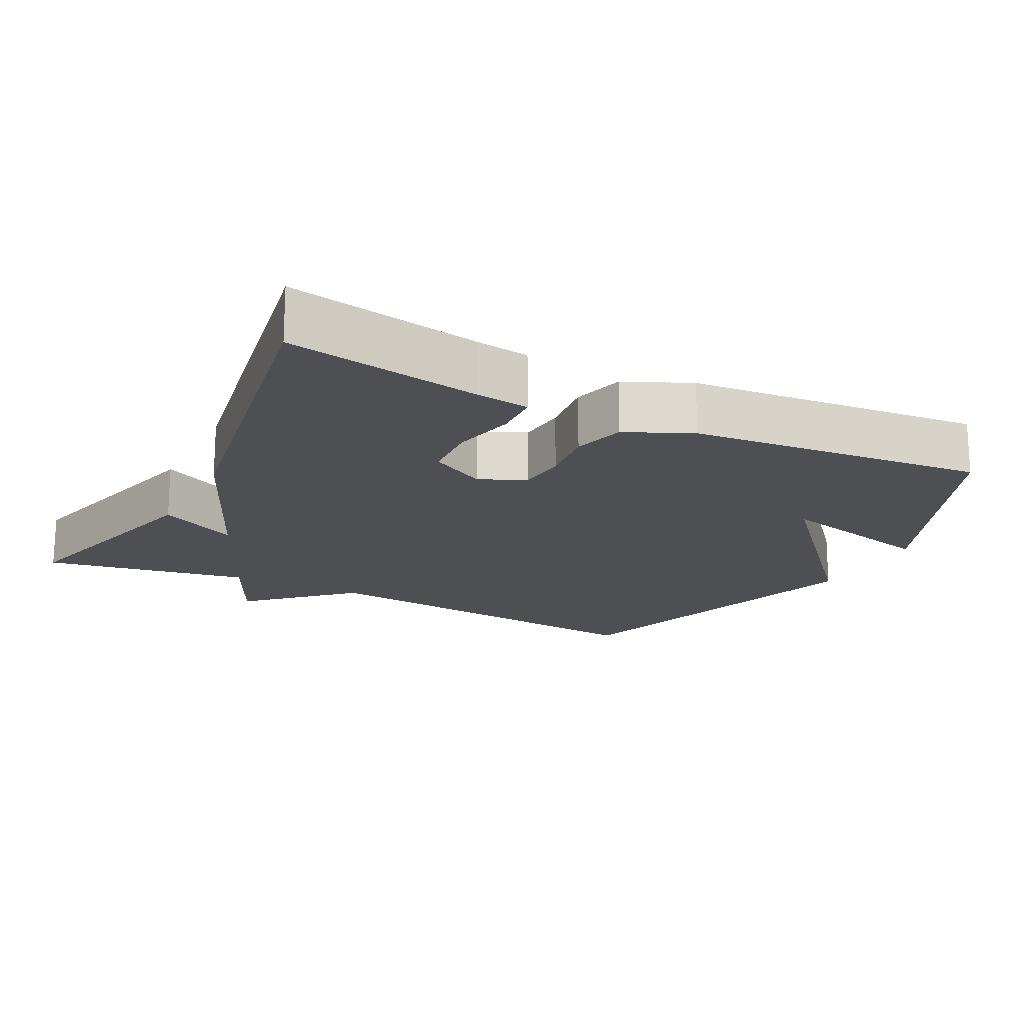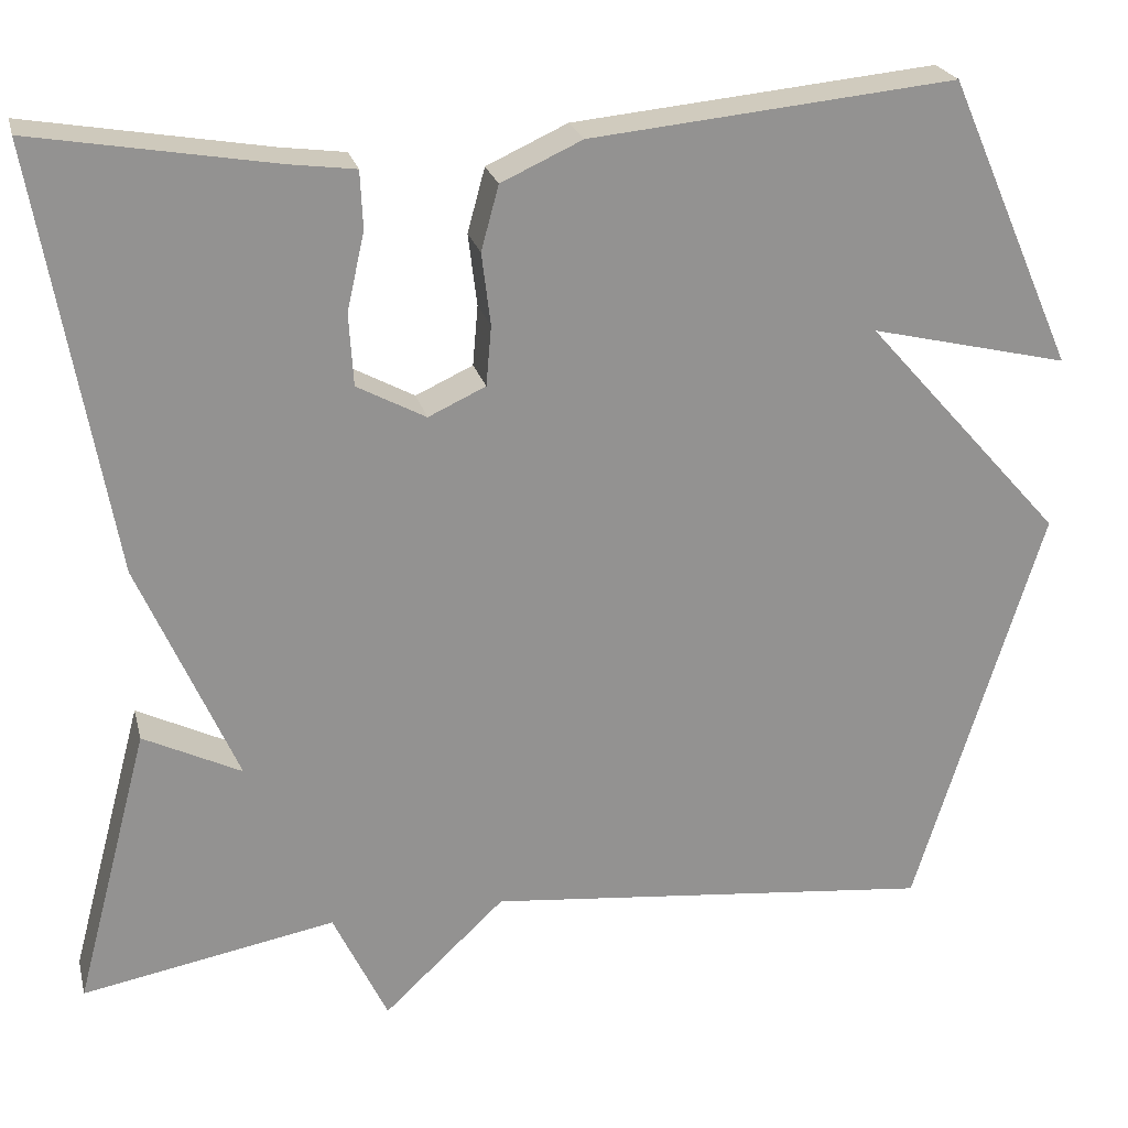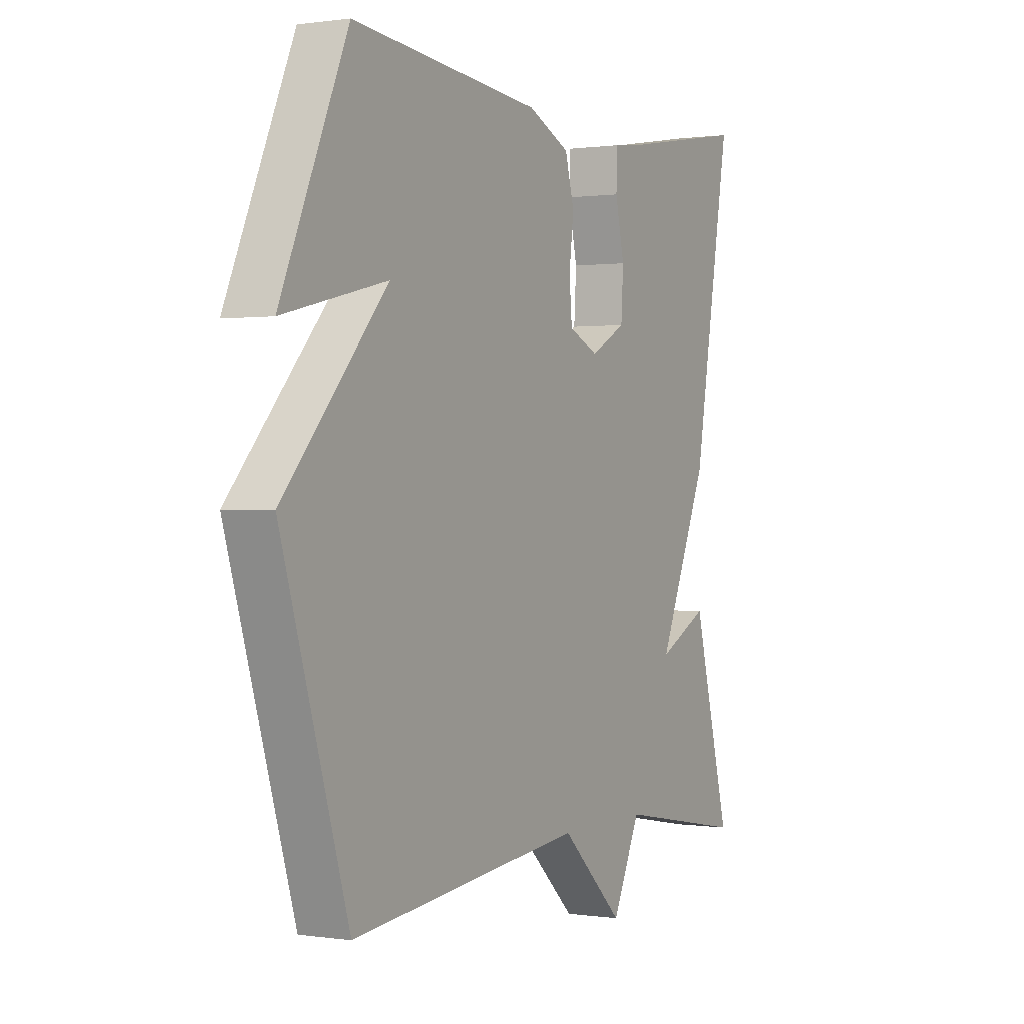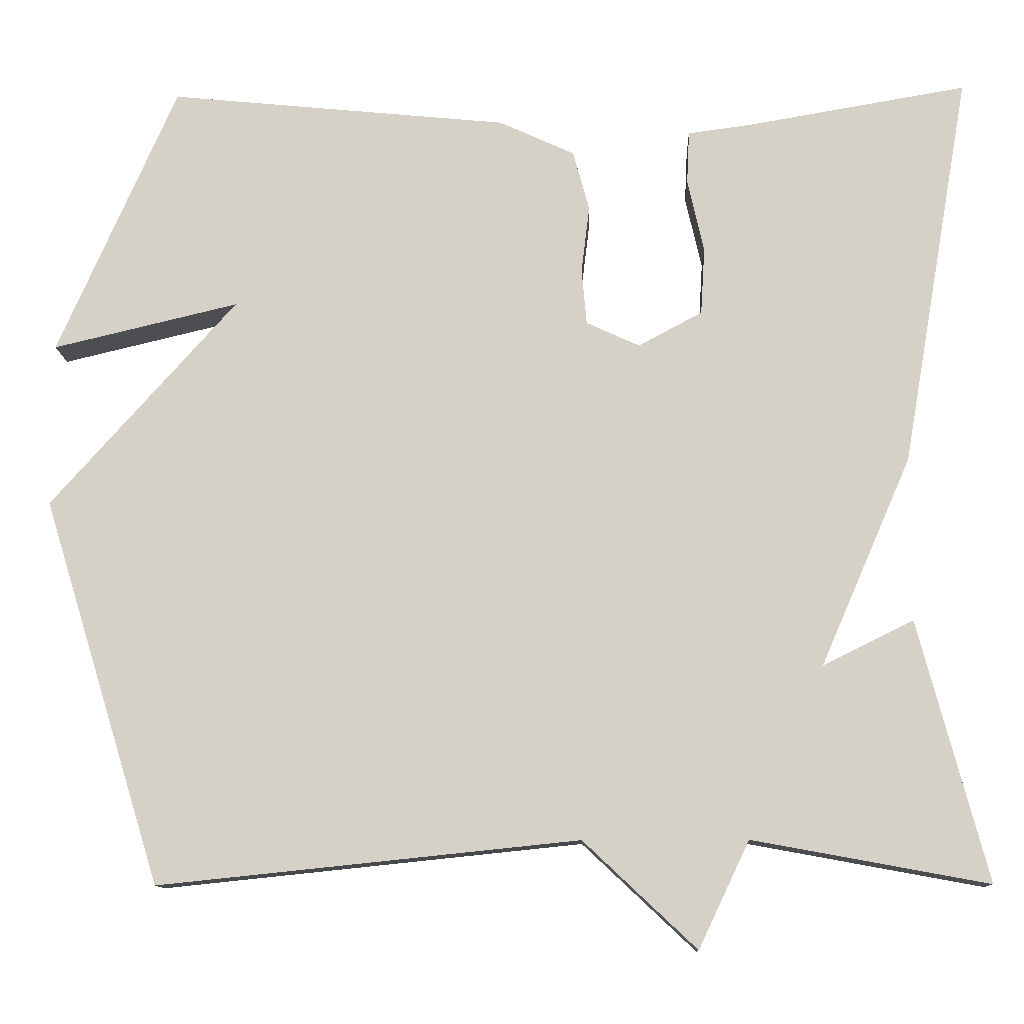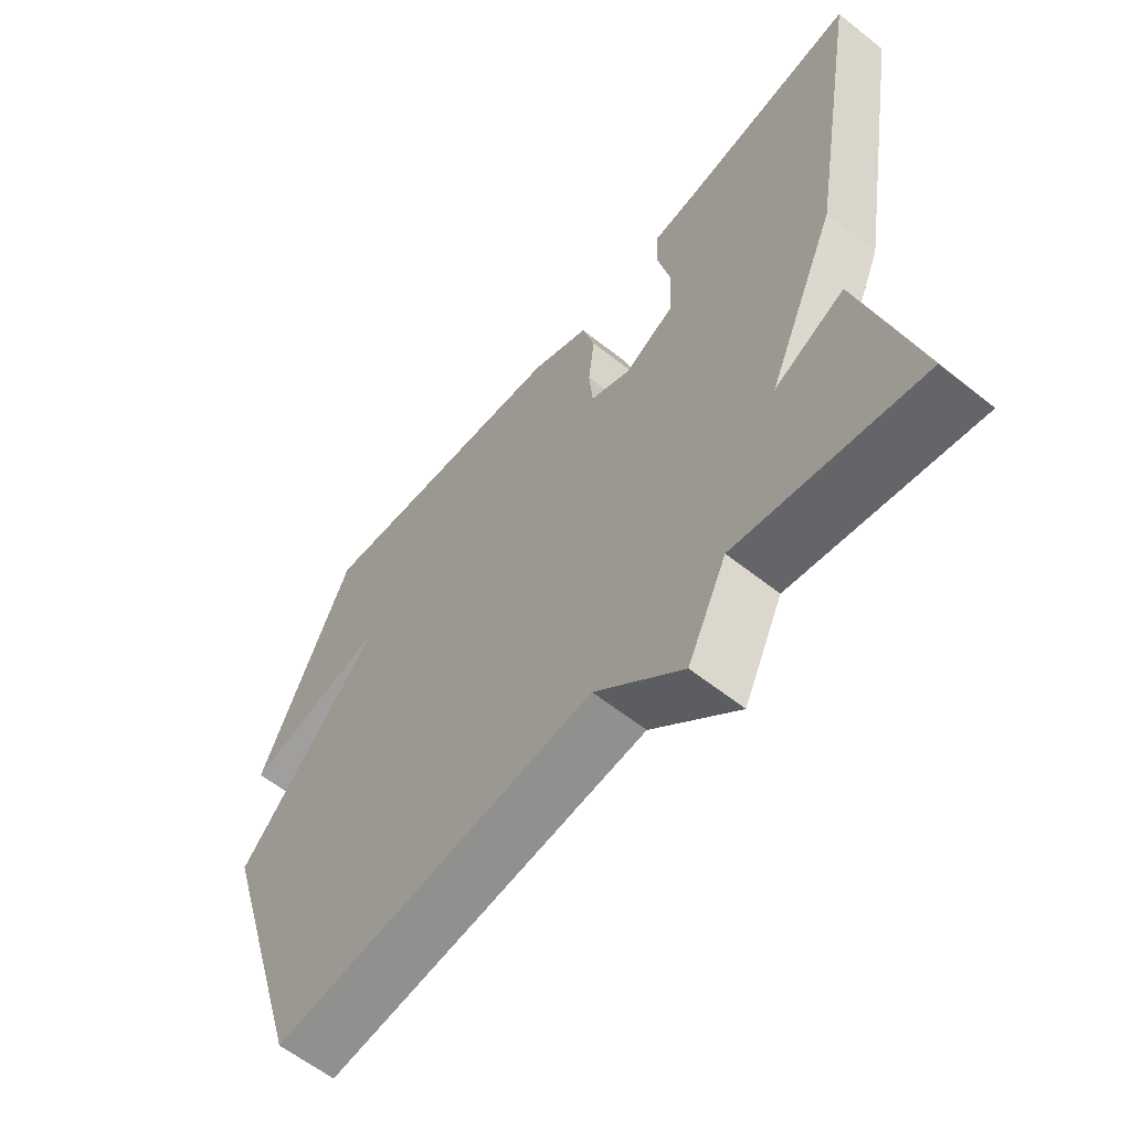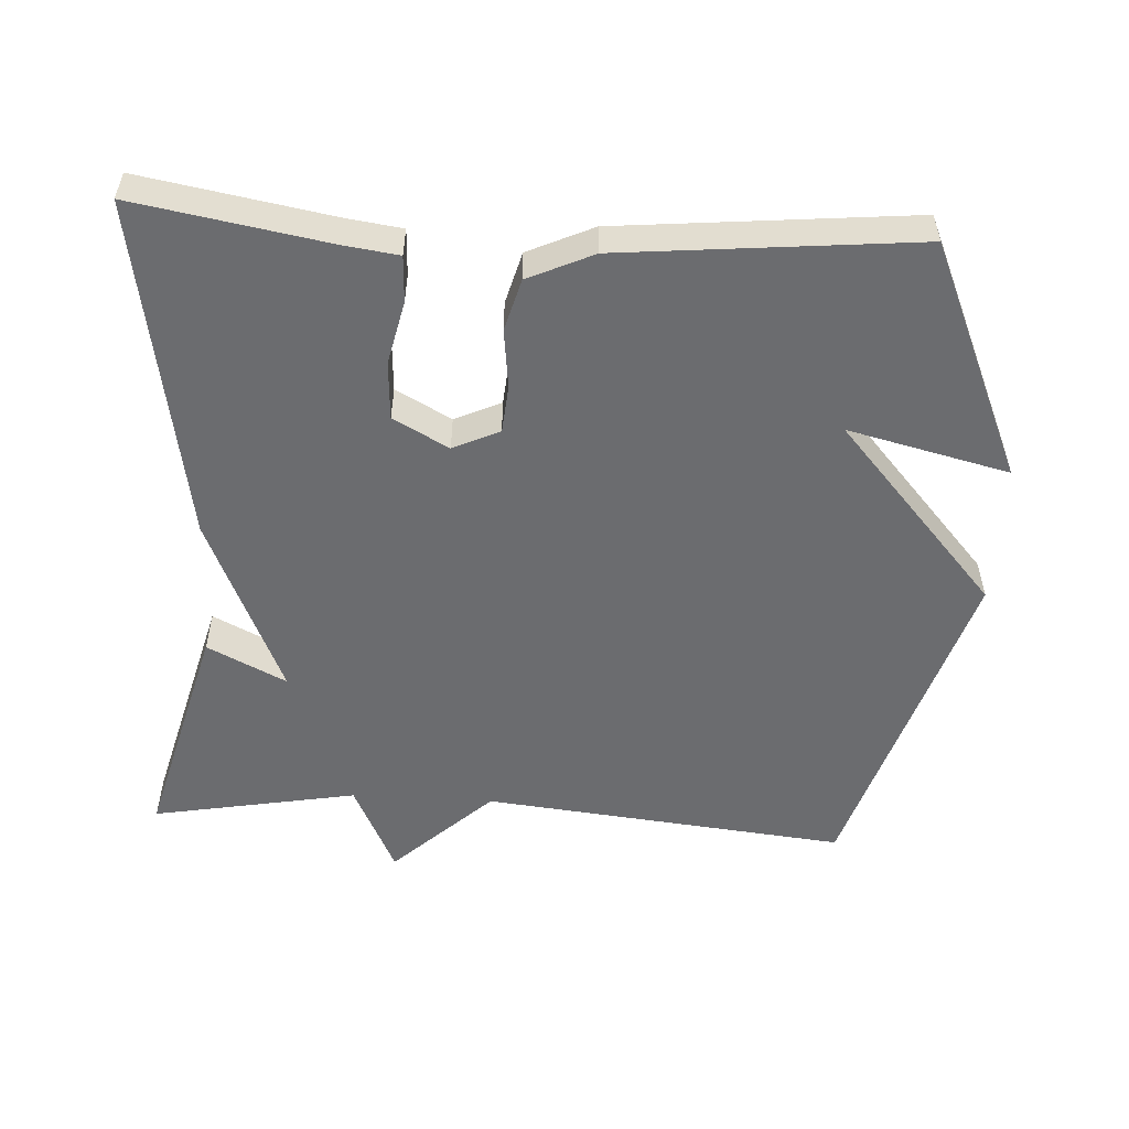
<metadata>
{"format":"obj","ext":"obj","renderer":"f3d","projection":"perspective","resolution":1024,"background":"white","views":[{"elev":-18.0,"azim":-27.2,"up":"+Y"},{"elev":23.6,"azim":-13.6,"up":"+Z"},{"elev":0.6,"azim":118.7,"up":"+Z"},{"elev":-11.5,"azim":-178.2,"up":"+Z"},{"elev":-60.6,"azim":-129.0,"up":"+Z"},{"elev":-53.7,"azim":-3.3,"up":"+Y"}]}
</metadata>
<code>
v -0.5 0.07 -0.5
v -0.416 0.07 -0.183
v -0.305 0.07 -0.238
v -0.416 0.07 0.017
v -0.5 0.07 0.5
v -0.228 0.07 0.453
v -0.153 0.07 0.443
v -0.15 0.07 0.378
v -0.17 0.07 0.289
v -0.165 0.07 0.207
v -0.087 0.07 0.165
v -0.022 0.07 0.195
v -0.016 0.07 0.263
v -0.026 0.07 0.345
v -0.006 0.07 0.418
v 0.086 0.07 0.46
v 0.5 0.07 0.5
v 0.645 0.07 0.169
v 0.419 0.07 0.223
v 0.645 0.07 -0.031
v 0.5 0.07 -0.5
v -0.012 0.07 -0.447
v -0.15 0.07 -0.577
v -0.212 0.07 -0.447
v -0.5 0 -0.5
v -0.416 0 -0.183
v -0.305 0 -0.238
v -0.416 0 0.017
v -0.5 0 0.5
v -0.228 0 0.453
v -0.153 0 0.443
v -0.15 0 0.378
v -0.17 0 0.289
v -0.165 0 0.207
v -0.087 0 0.165
v -0.022 0 0.195
v -0.016 0 0.263
v -0.026 0 0.345
v -0.006 0 0.418
v 0.086 0 0.46
v 0.5 0 0.5
v 0.645 0 0.169
v 0.419 0 0.223
v 0.645 0 -0.031
v 0.5 0 -0.5
v -0.012 0 -0.447
v -0.15 0 -0.577
v -0.212 0 -0.447
f 22 23 24
f 19 20 21 22
f 19 22 24
f 17 18 19
f 16 17 19
f 15 16 19
f 14 15 19
f 13 14 19
f 12 13 19
f 11 12 19 24
f 10 11 24
f 9 10 24
f 6 7 8 9
f 6 9 24
f 5 6 24
f 4 5 24
f 3 4 24
f 1 2 3 24
f 48 47 46
f 46 45 44 43
f 48 46 43
f 43 42 41
f 43 41 40
f 43 40 39
f 43 39 38
f 43 38 37
f 43 37 36
f 48 43 36 35
f 48 35 34
f 48 34 33
f 33 32 31 30
f 48 33 30
f 48 30 29
f 48 29 28
f 48 28 27
f 48 27 26 25
f 1 25 26 2
f 2 26 27 3
f 3 27 28 4
f 4 28 29 5
f 5 29 30 6
f 6 30 31 7
f 7 31 32 8
f 8 32 33 9
f 9 33 34 10
f 10 34 35 11
f 11 35 36 12
f 12 36 37 13
f 13 37 38 14
f 14 38 39 15
f 15 39 40 16
f 16 40 41 17
f 17 41 42 18
f 18 42 43 19
f 19 43 44 20
f 20 44 45 21
f 21 45 46 22
f 22 46 47 23
f 23 47 48 24
f 24 48 25 1

</code>
